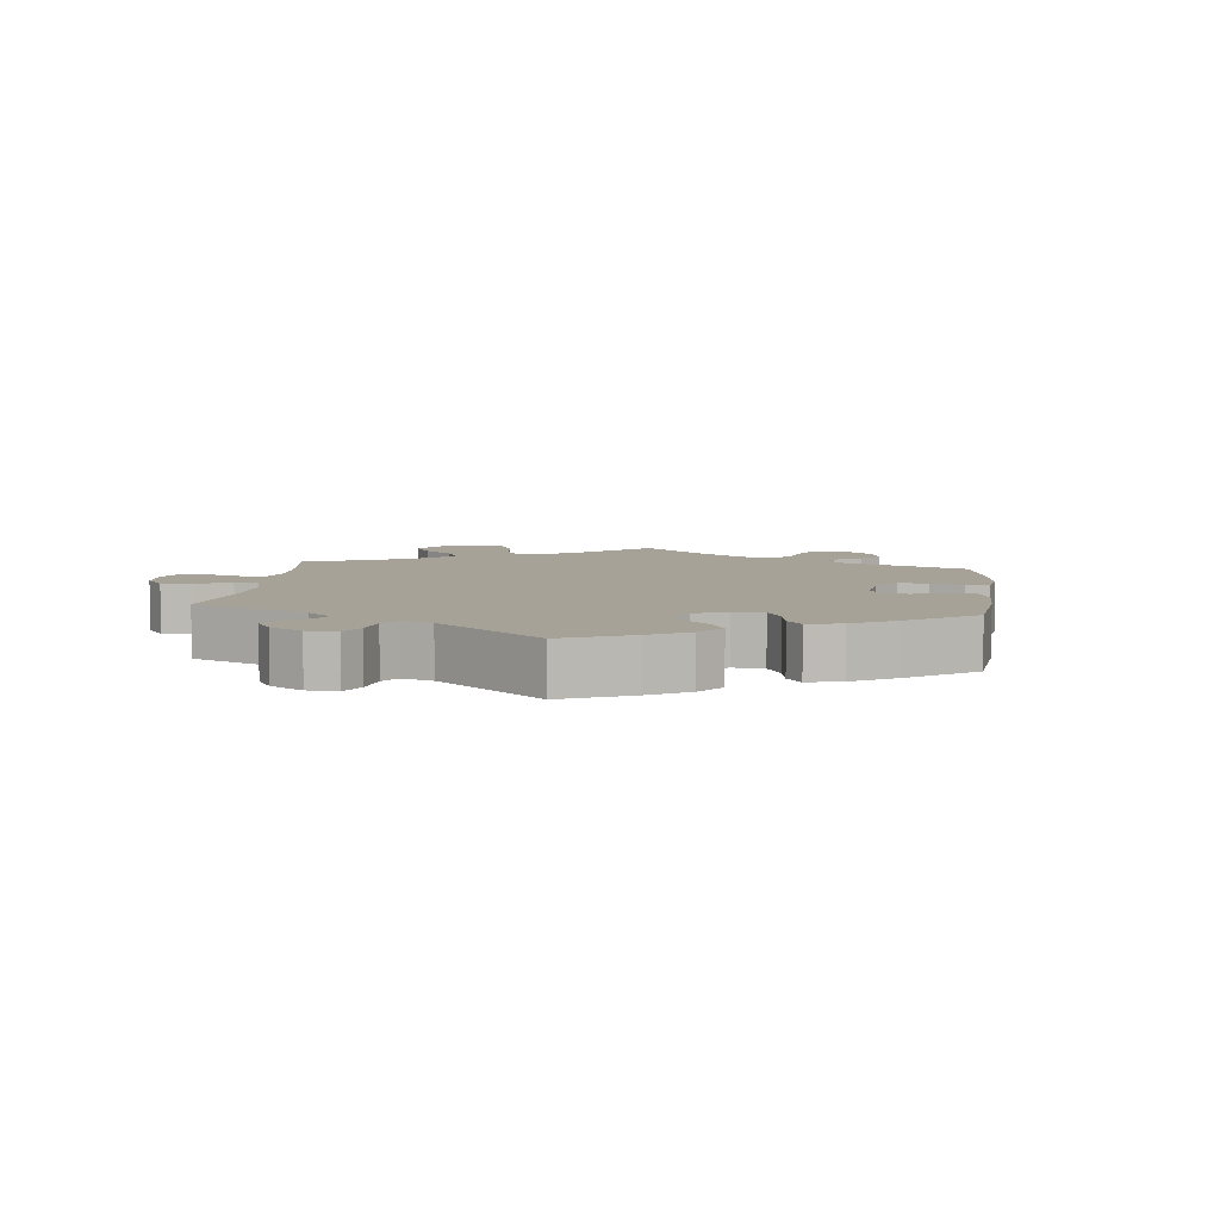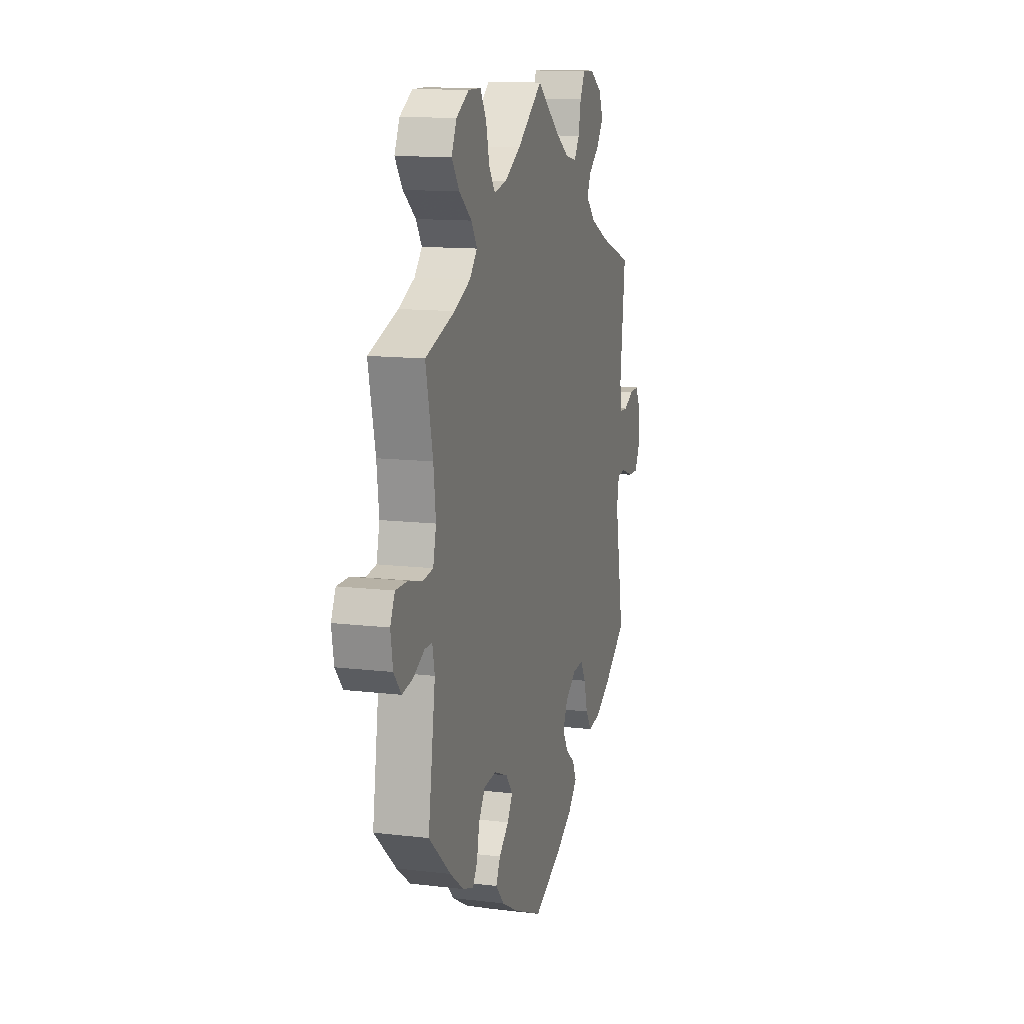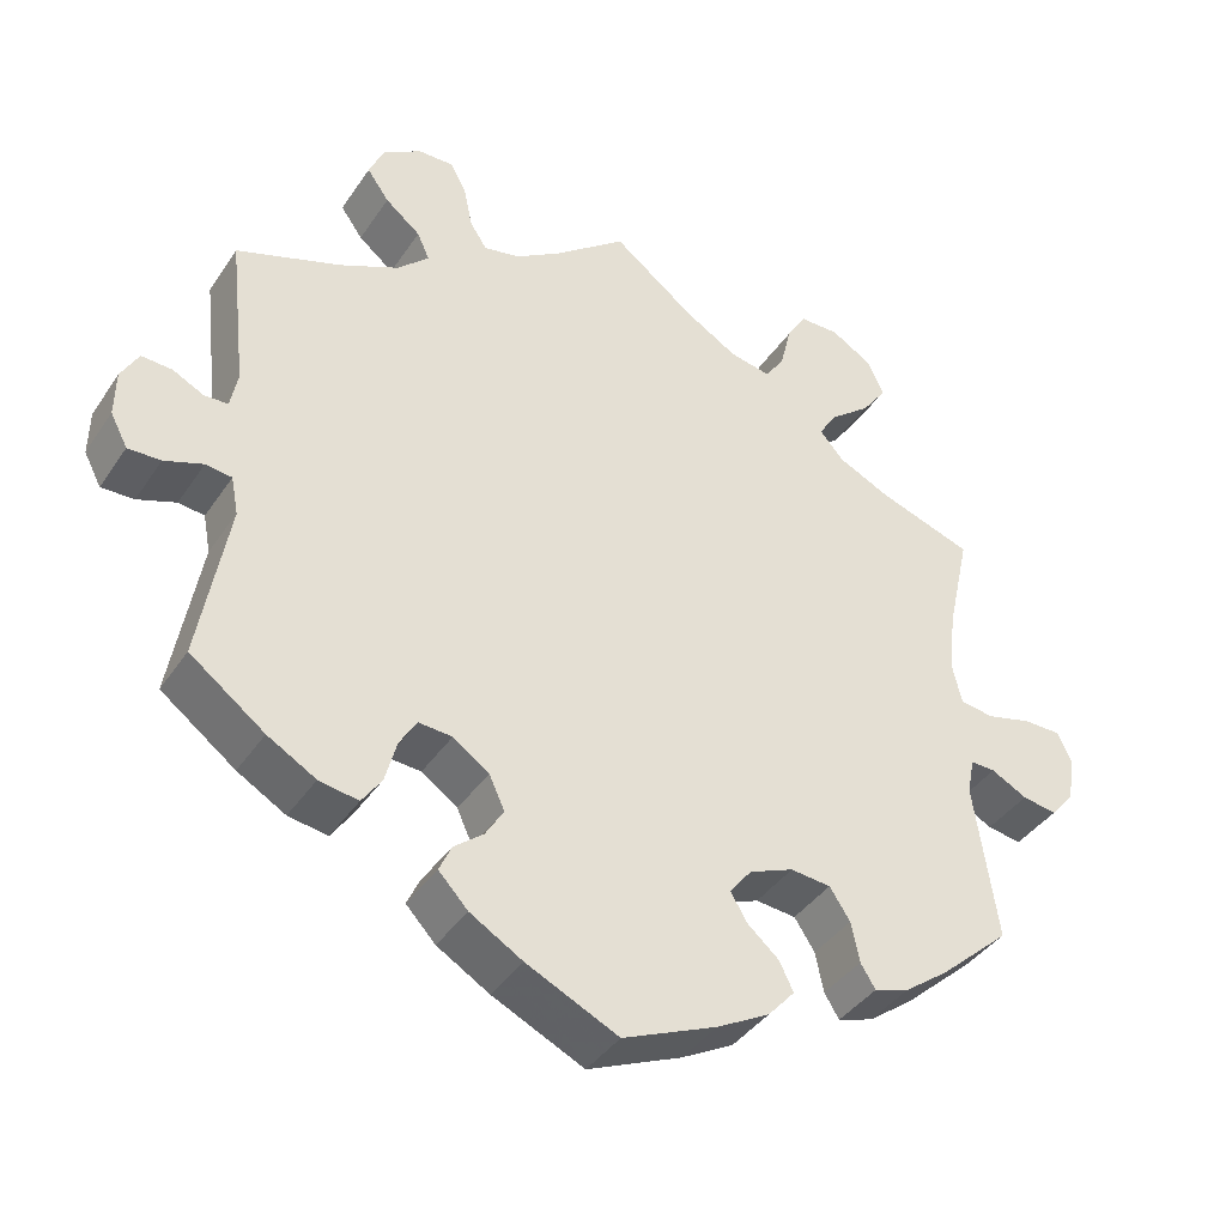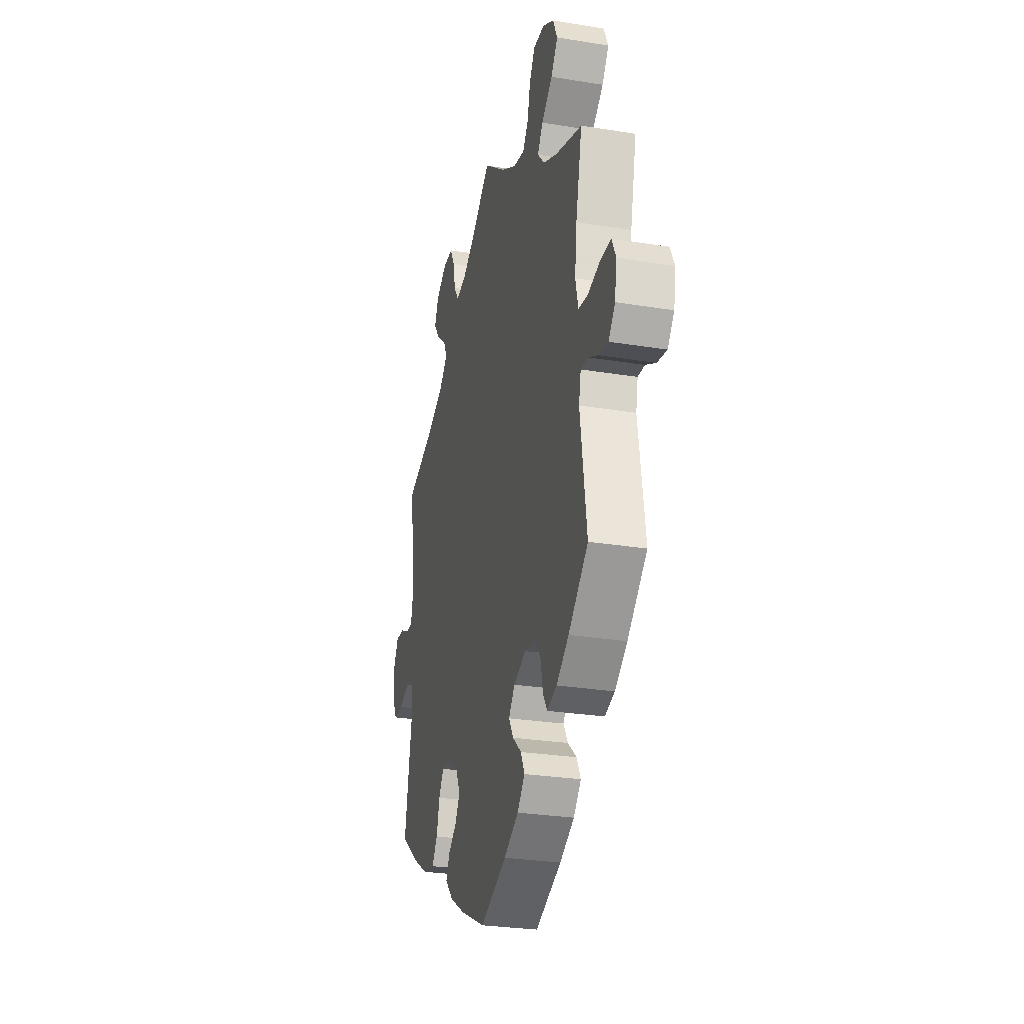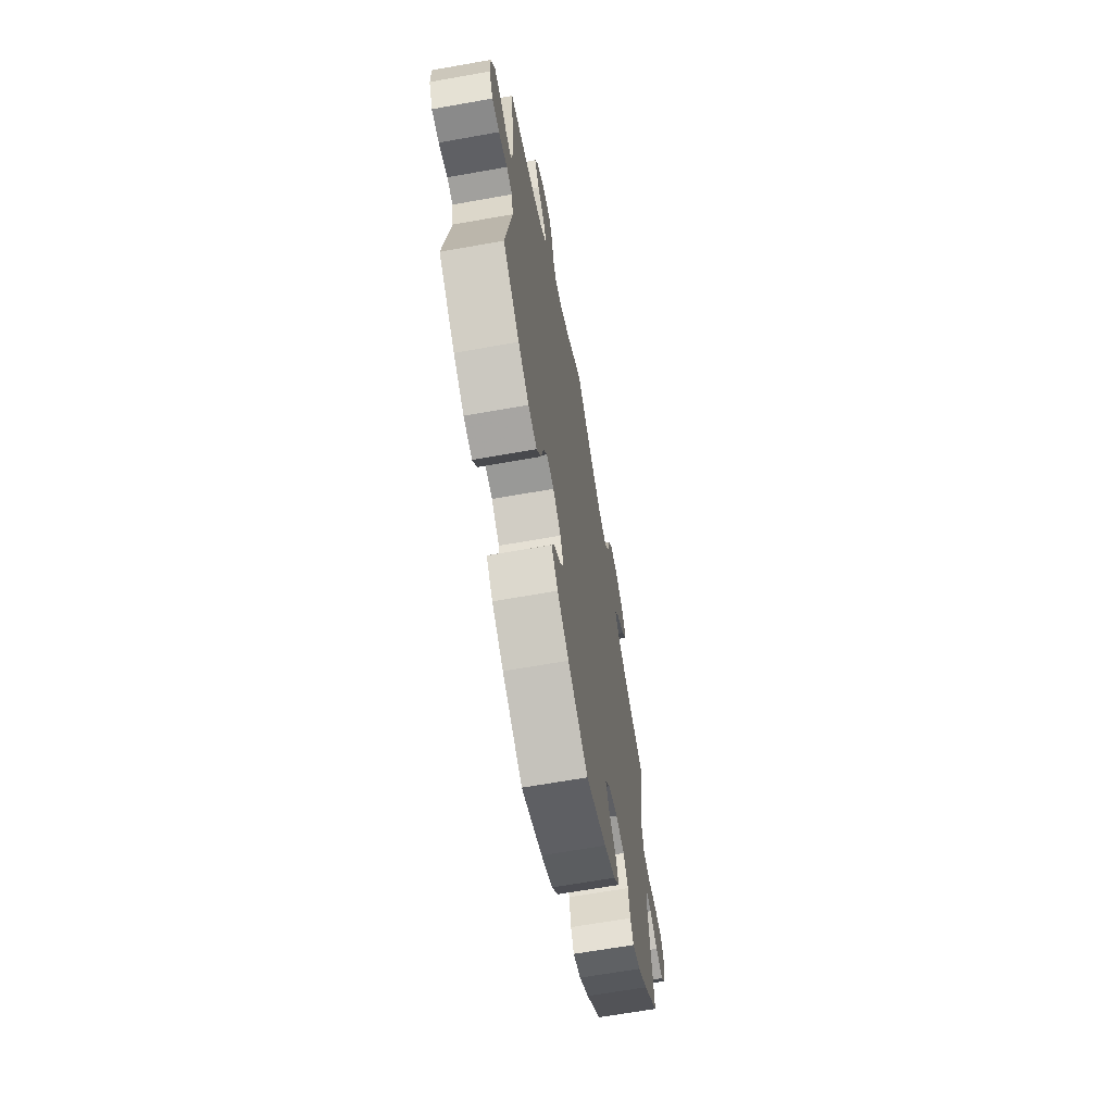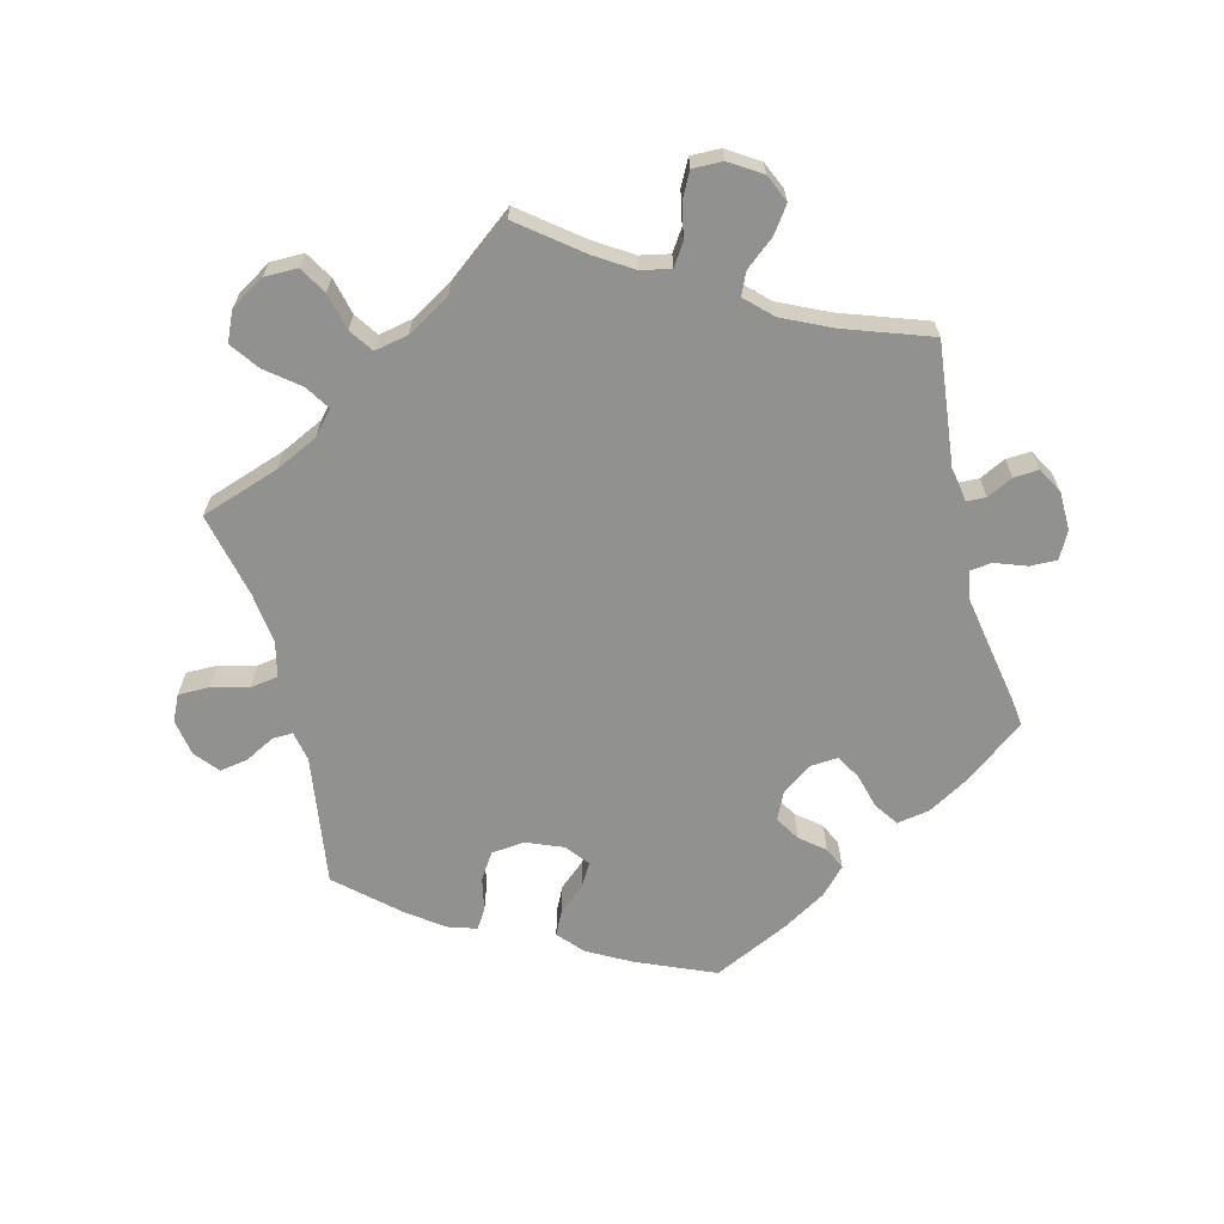
<metadata>
{"format":"obj","ext":"obj","renderer":"f3d","projection":"perspective","resolution":1024,"background":"white","views":[{"elev":6.6,"azim":126.6,"up":"+Y"},{"elev":12.5,"azim":-74.3,"up":"+Z"},{"elev":-39.7,"azim":149.4,"up":"+Z"},{"elev":-27.6,"azim":-104.1,"up":"+Z"},{"elev":-64.8,"azim":100.2,"up":"+Z"},{"elev":-65.9,"azim":14.3,"up":"+Y"}]}
</metadata>
<code>
v 0.48 0.07 0.103
v 0.489 0.07 0.058
v 0.518 0.07 0.057
v 0.556 0.07 0.076
v 0.593 0.07 0.078
v 0.614 0.07 0.04
v 0.615 0.07 -0.016
v 0.594 0.07 -0.056
v 0.554 0.07 -0.055
v 0.507 0.07 -0.038
v 0.475 0.07 -0.042
v 0.466 0.07 -0.089
v 0.501 0.07 -0.288
v 0.41 0.07 -0.356
v 0.351 0.07 -0.39
v 0.303 0.07 -0.398
v 0.279 0.07 -0.363
v 0.265 0.07 -0.311
v 0.244 0.07 -0.276
v 0.203 0.07 -0.279
v 0.159 0.07 -0.31
v 0.14 0.07 -0.351
v 0.162 0.07 -0.387
v 0.198 0.07 -0.416
v 0.213 0.07 -0.449
v 0.177 0.07 -0.487
v 0.113 0.07 -0.525
v 0.001 0.07 -0.578
v -0.114 0.07 -0.529
v -0.178 0.07 -0.494
v -0.211 0.07 -0.457
v -0.194 0.07 -0.422
v -0.155 0.07 -0.388
v -0.135 0.07 -0.354
v -0.162 0.07 -0.32
v -0.216 0.07 -0.298
v -0.265 0.07 -0.303
v -0.29 0.07 -0.341
v -0.3 0.07 -0.39
v -0.318 0.07 -0.419
v -0.361 0.07 -0.405
v -0.415 0.07 -0.365
v -0.501 0.07 -0.288
v -0.473 0.07 -0.095
v -0.482 0.07 -0.051
v -0.512 0.07 -0.052
v -0.556 0.07 -0.075
v -0.598 0.07 -0.082
v -0.627 0.07 -0.047
v -0.636 0.07 0.007
v -0.618 0.07 0.045
v -0.572 0.07 0.045
v -0.517 0.07 0.031
v -0.476 0.07 0.037
v -0.464 0.07 0.088
v -0.473 0.07 0.164
v -0.501 0.07 0.289
v -0.385 0.07 0.328
v -0.322 0.07 0.358
v -0.292 0.07 0.392
v -0.315 0.07 0.428
v -0.364 0.07 0.467
v -0.394 0.07 0.509
v -0.374 0.07 0.553
v -0.324 0.07 0.583
v -0.275 0.07 0.583
v -0.251 0.07 0.543
v -0.238 0.07 0.488
v -0.214 0.07 0.453
v -0.164 0.07 0.463
v -0.1 0.07 0.501
v 0 0.07 0.578
v 0.089 0.07 0.508
v 0.144 0.07 0.473
v 0.188 0.07 0.464
v 0.209 0.07 0.496
v 0.219 0.07 0.546
v 0.239 0.07 0.584
v 0.283 0.07 0.583
v 0.33 0.07 0.553
v 0.348 0.07 0.512
v 0.321 0.07 0.474
v 0.278 0.07 0.439
v 0.263 0.07 0.406
v 0.301 0.07 0.369
v 0.373 0.07 0.335
v 0.501 0.07 0.29
v 0.48 0 0.103
v 0.489 0 0.058
v 0.518 0 0.057
v 0.556 0 0.076
v 0.593 0 0.078
v 0.614 0 0.04
v 0.615 0 -0.016
v 0.594 0 -0.056
v 0.554 0 -0.055
v 0.507 0 -0.038
v 0.475 0 -0.042
v 0.466 0 -0.089
v 0.501 0 -0.288
v 0.41 0 -0.356
v 0.351 0 -0.39
v 0.303 0 -0.398
v 0.279 0 -0.363
v 0.265 0 -0.311
v 0.244 0 -0.276
v 0.203 0 -0.279
v 0.159 0 -0.31
v 0.14 0 -0.351
v 0.162 0 -0.387
v 0.198 0 -0.416
v 0.213 0 -0.449
v 0.177 0 -0.487
v 0.113 0 -0.525
v 0.001 0 -0.578
v -0.114 0 -0.529
v -0.178 0 -0.494
v -0.211 0 -0.457
v -0.194 0 -0.422
v -0.155 0 -0.388
v -0.135 0 -0.354
v -0.162 0 -0.32
v -0.216 0 -0.298
v -0.265 0 -0.303
v -0.29 0 -0.341
v -0.3 0 -0.39
v -0.318 0 -0.419
v -0.361 0 -0.405
v -0.415 0 -0.365
v -0.501 0 -0.288
v -0.473 0 -0.095
v -0.482 0 -0.051
v -0.512 0 -0.052
v -0.556 0 -0.075
v -0.598 0 -0.082
v -0.627 0 -0.047
v -0.636 0 0.007
v -0.618 0 0.045
v -0.572 0 0.045
v -0.517 0 0.031
v -0.476 0 0.037
v -0.464 0 0.088
v -0.473 0 0.164
v -0.501 0 0.289
v -0.385 0 0.328
v -0.322 0 0.358
v -0.292 0 0.392
v -0.315 0 0.428
v -0.364 0 0.467
v -0.394 0 0.509
v -0.374 0 0.553
v -0.324 0 0.583
v -0.275 0 0.583
v -0.251 0 0.543
v -0.238 0 0.488
v -0.214 0 0.453
v -0.164 0 0.463
v -0.1 0 0.501
v 0 0 0.578
v 0.089 0 0.508
v 0.144 0 0.473
v 0.188 0 0.464
v 0.209 0 0.496
v 0.219 0 0.546
v 0.239 0 0.584
v 0.283 0 0.583
v 0.33 0 0.553
v 0.348 0 0.512
v 0.321 0 0.474
v 0.278 0 0.439
v 0.263 0 0.406
v 0.301 0 0.369
v 0.373 0 0.335
v 0.501 0 0.29
f 86 87 1
f 85 86 1 2
f 84 85 2
f 80 81 82 83
f 78 79 80 83
f 76 77 78 83
f 75 76 83 84
f 74 75 84 2
f 71 72 73
f 70 71 73 74
f 69 70 74 2
f 65 66 67 68
f 65 68 69
f 64 65 69
f 61 62 63 64
f 60 61 64 69
f 59 60 69 2
f 56 57 58
f 55 56 58 59
f 54 55 59 2
f 50 51 52 53
f 46 47 48 49
f 45 46 49 50
f 41 42 43 44
f 41 44 45
f 38 39 40 41
f 37 38 41 45
f 36 37 45
f 35 36 45
f 30 31 32 33
f 30 33 34
f 29 30 34
f 28 29 34
f 27 28 34
f 26 27 34 35
f 23 24 25 26
f 22 23 26 35
f 15 16 17 18
f 15 18 19
f 12 13 14 15
f 11 12 15 19
f 7 8 9 10
f 7 10 11
f 6 7 11
f 3 4 5 6
f 3 6 11
f 45 50 53 54
f 21 22 35 45
f 20 21 45 54
f 11 19 20 54
f 2 3 11 54
f 88 174 173
f 89 88 173 172
f 89 172 171
f 170 169 168 167
f 170 167 166 165
f 170 165 164 163
f 171 170 163 162
f 89 171 162 161
f 160 159 158
f 161 160 158 157
f 89 161 157 156
f 155 154 153 152
f 156 155 152
f 156 152 151
f 151 150 149 148
f 156 151 148 147
f 89 156 147 146
f 145 144 143
f 146 145 143 142
f 89 146 142 141
f 140 139 138 137
f 136 135 134 133
f 137 136 133 132
f 131 130 129 128
f 132 131 128
f 128 127 126 125
f 132 128 125 124
f 132 124 123
f 132 123 122
f 120 119 118 117
f 121 120 117
f 121 117 116
f 121 116 115
f 121 115 114
f 122 121 114 113
f 113 112 111 110
f 122 113 110 109
f 105 104 103 102
f 106 105 102
f 102 101 100 99
f 106 102 99 98
f 97 96 95 94
f 98 97 94
f 98 94 93
f 93 92 91 90
f 98 93 90
f 141 140 137 132
f 132 122 109 108
f 141 132 108 107
f 141 107 106 98
f 141 98 90 89
f 1 88 89 2
f 2 89 90 3
f 3 90 91 4
f 4 91 92 5
f 5 92 93 6
f 6 93 94 7
f 7 94 95 8
f 8 95 96 9
f 9 96 97 10
f 10 97 98 11
f 11 98 99 12
f 12 99 100 13
f 13 100 101 14
f 14 101 102 15
f 15 102 103 16
f 16 103 104 17
f 17 104 105 18
f 18 105 106 19
f 19 106 107 20
f 20 107 108 21
f 21 108 109 22
f 22 109 110 23
f 23 110 111 24
f 24 111 112 25
f 25 112 113 26
f 26 113 114 27
f 27 114 115 28
f 28 115 116 29
f 29 116 117 30
f 30 117 118 31
f 31 118 119 32
f 32 119 120 33
f 33 120 121 34
f 34 121 122 35
f 35 122 123 36
f 36 123 124 37
f 37 124 125 38
f 38 125 126 39
f 39 126 127 40
f 40 127 128 41
f 41 128 129 42
f 42 129 130 43
f 43 130 131 44
f 44 131 132 45
f 45 132 133 46
f 46 133 134 47
f 47 134 135 48
f 48 135 136 49
f 49 136 137 50
f 50 137 138 51
f 51 138 139 52
f 52 139 140 53
f 53 140 141 54
f 54 141 142 55
f 55 142 143 56
f 56 143 144 57
f 57 144 145 58
f 58 145 146 59
f 59 146 147 60
f 60 147 148 61
f 61 148 149 62
f 62 149 150 63
f 63 150 151 64
f 64 151 152 65
f 65 152 153 66
f 66 153 154 67
f 67 154 155 68
f 68 155 156 69
f 69 156 157 70
f 70 157 158 71
f 71 158 159 72
f 72 159 160 73
f 73 160 161 74
f 74 161 162 75
f 75 162 163 76
f 76 163 164 77
f 77 164 165 78
f 78 165 166 79
f 79 166 167 80
f 80 167 168 81
f 81 168 169 82
f 82 169 170 83
f 83 170 171 84
f 84 171 172 85
f 85 172 173 86
f 86 173 174 87
f 87 174 88 1

</code>
